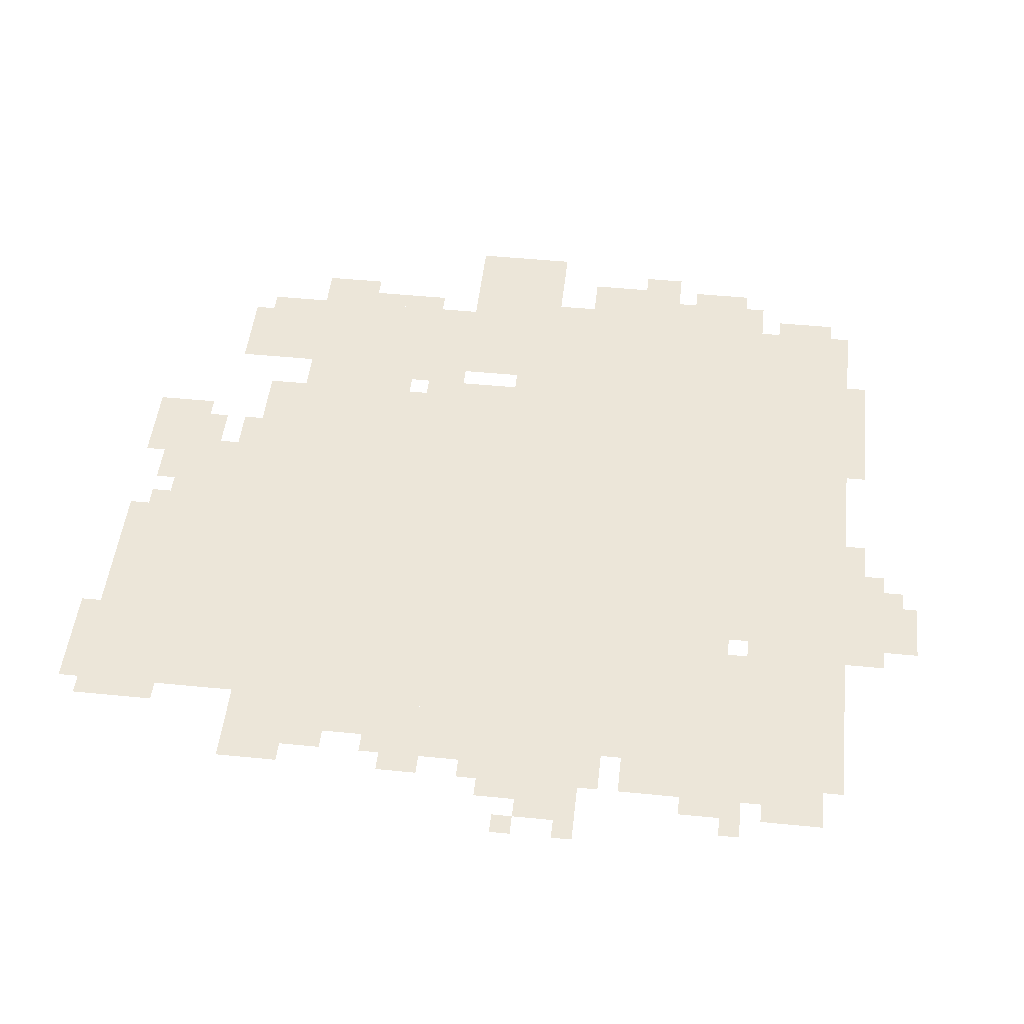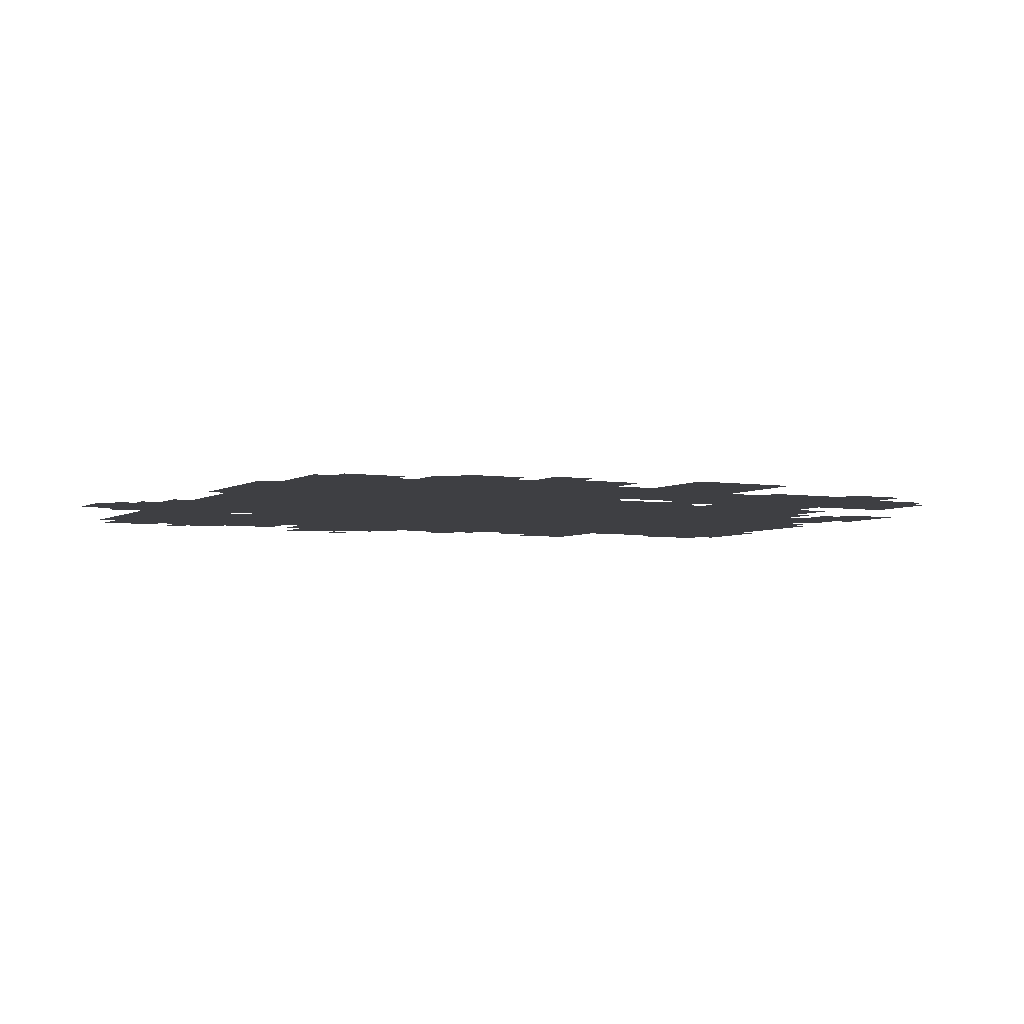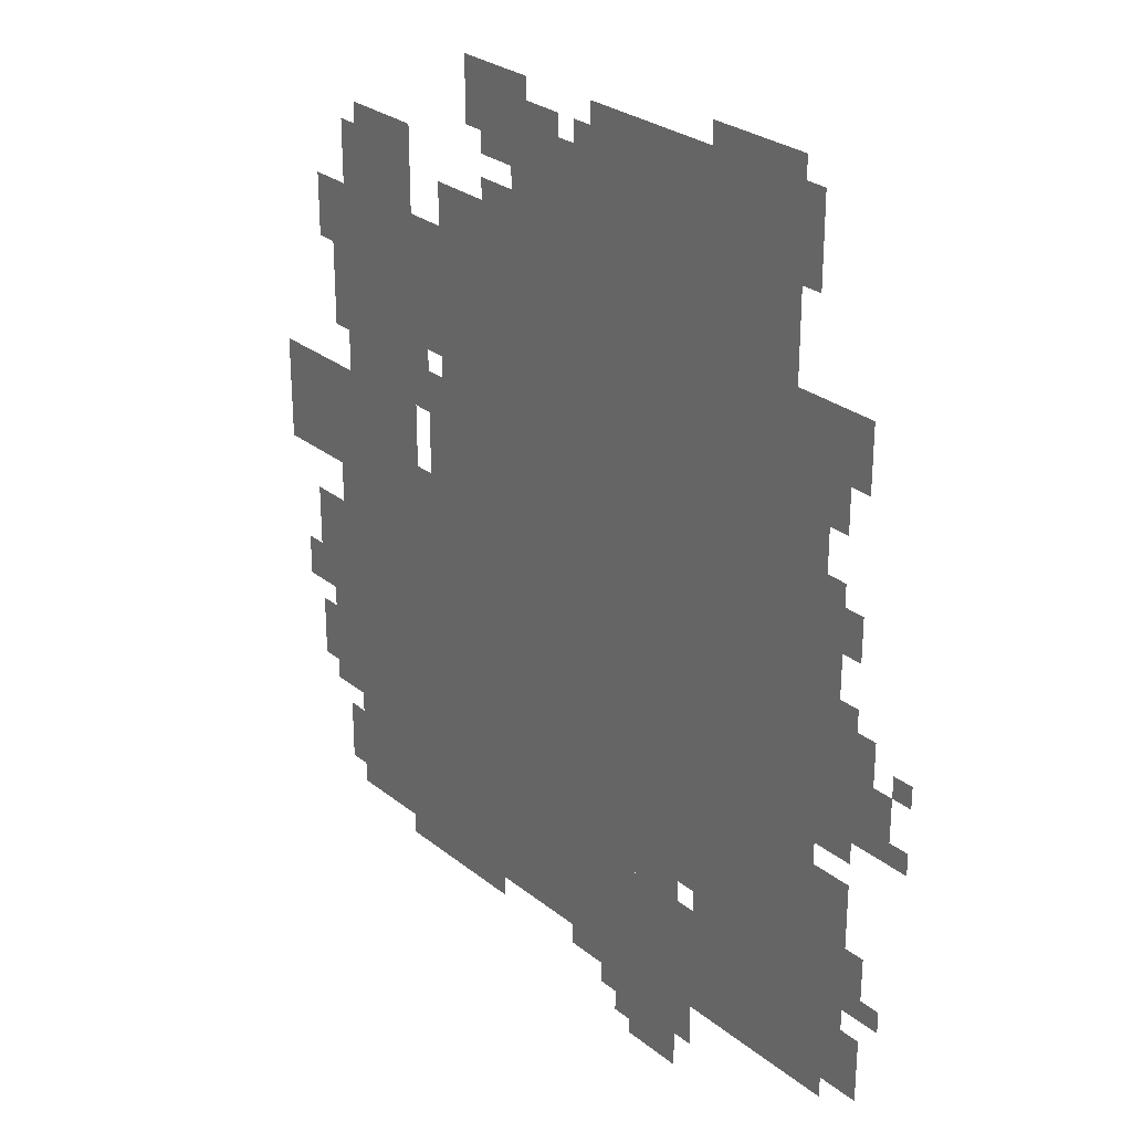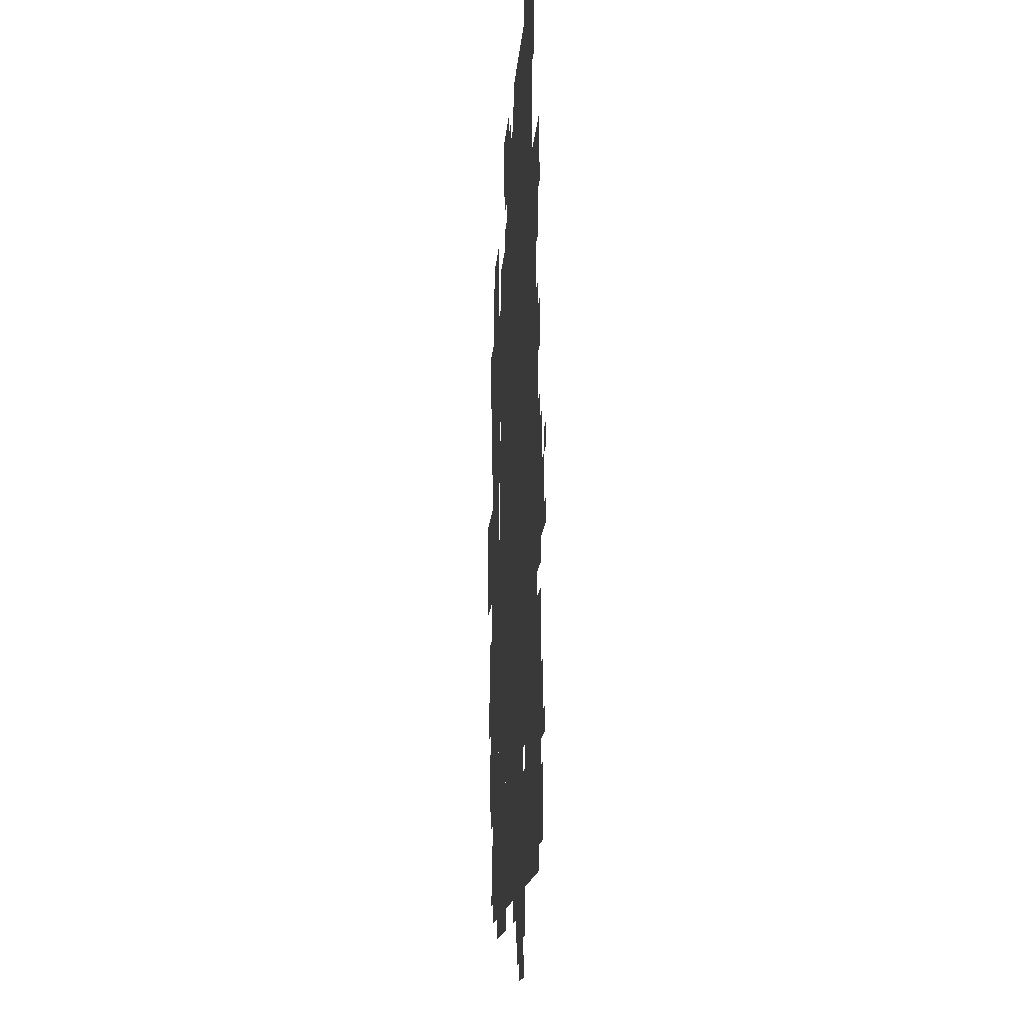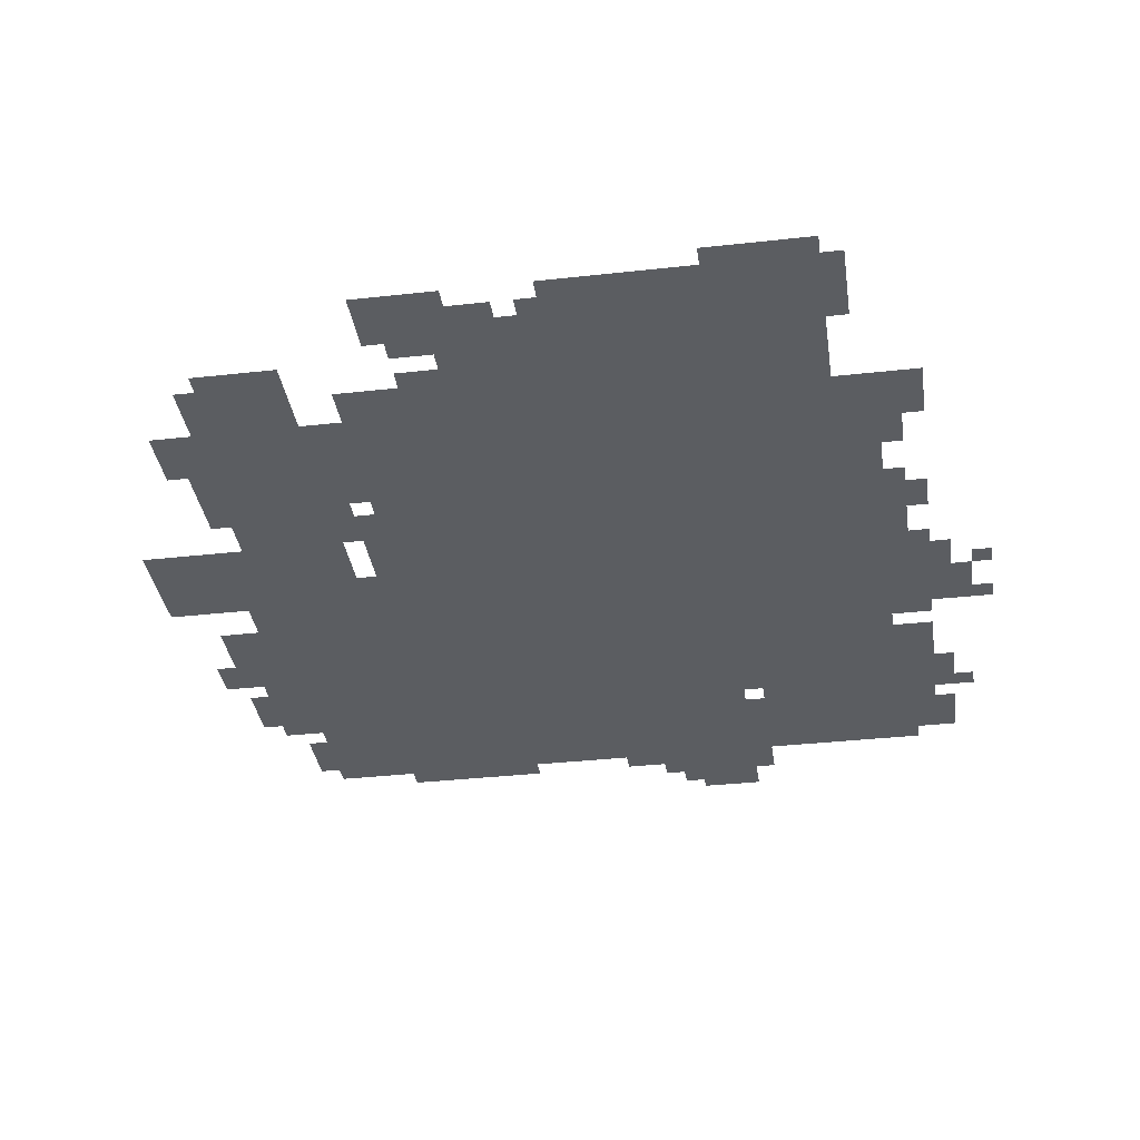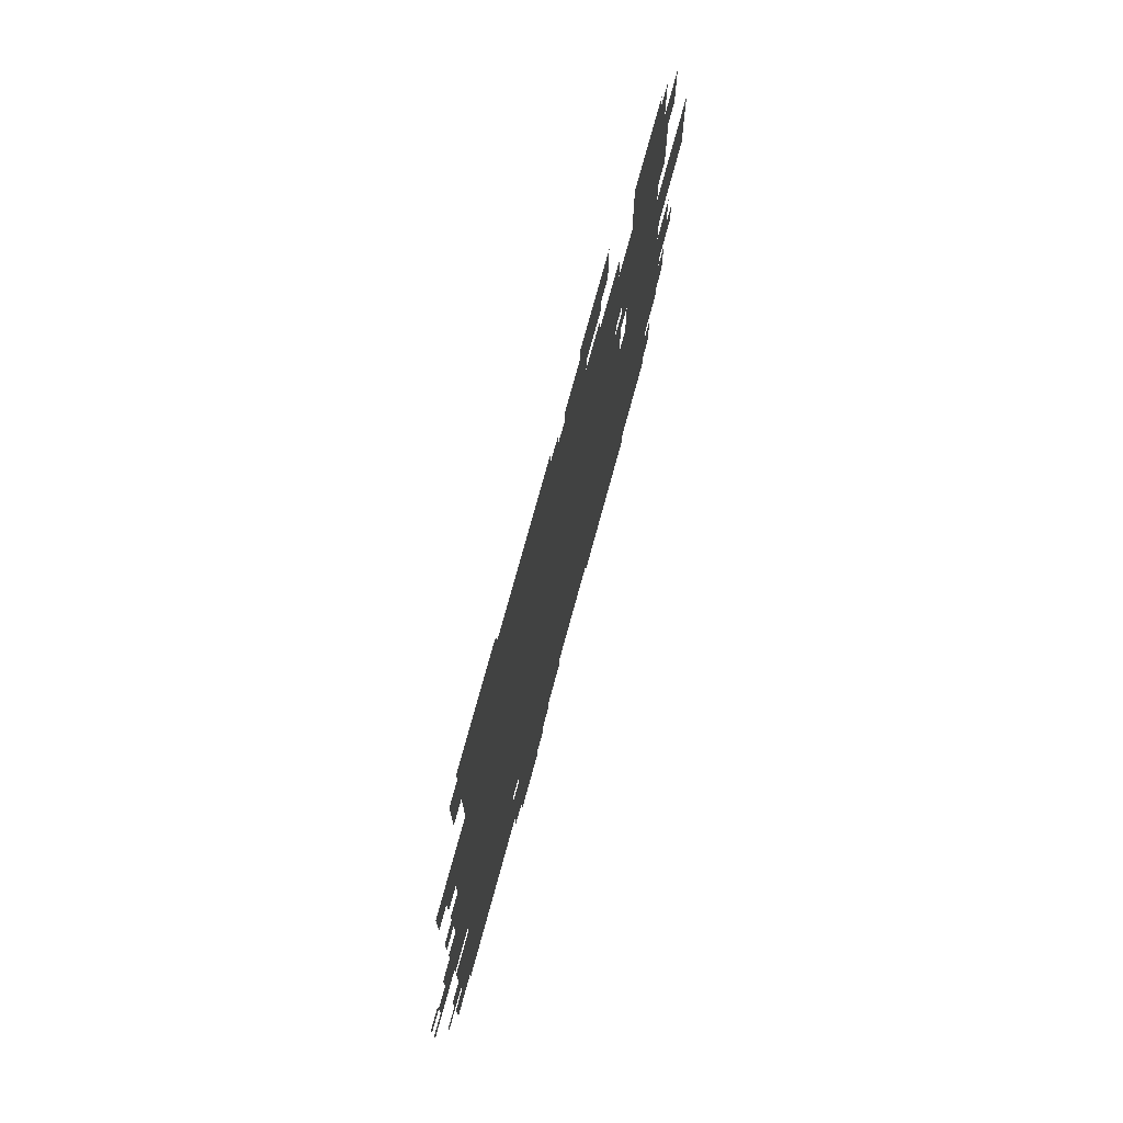
<metadata>
{"format":"obj","ext":"obj","renderer":"f3d","projection":"perspective","resolution":1024,"background":"white","views":[{"elev":48.8,"azim":-83.7,"up":"+Z"},{"elev":-4.3,"azim":62.0,"up":"+Z"},{"elev":27.4,"azim":-129.4,"up":"+Y"},{"elev":-13.2,"azim":-93.7,"up":"+Y"},{"elev":-35.4,"azim":-171.6,"up":"+Z"},{"elev":75.7,"azim":-74.7,"up":"+Y"}]}
</metadata>
<code>
g kangkede_3-mesh
v -384 727 0
v -384 1175 0
v -1088 1175 0
v -1088 727 0
v -384 311 0
v -384 727 0
v -1088 727 0
v -1088 311 0
v -160 119 0
v -160 663 0
v -320 663 0
v -320 119 0
v -160 663 0
v -160 1207 0
v -320 1207 0
v -320 663 0
v -704 1175 0
v -704 1367 0
v -1088 1367 0
v -1088 1175 0
v -768 151 0
v -768 279 0
v -1216 279 0
v -1216 151 0
v -320 151 0
v -320 279 0
v -768 279 0
v -768 151 0
v -1088 279 0
v -1088 695 0
v -1152 695 0
v -1152 279 0
v -1088 695 0
v -1088 1111 0
v -1152 1111 0
v -1152 695 0
v 0 663 0
v 0 823 0
v -160 823 0
v -160 663 0
v -544 1175 0
v -544 1303 0
v -704 1303 0
v -704 1175 0
v -1152 535 0
v -1152 695 0
v -1248 695 0
v -1248 535 0
v -320 279 0
v -320 503 0
v -384 503 0
v -384 279 0
v -320 119 0
v -320 151 0
v -768 151 0
v -768 119 0
v -320 503 0
v -320 727 0
v -384 727 0
v -384 503 0
v -768 119 0
v -768 151 0
v -1184 151 0
v -1184 119 0
v -96 439 0
v -96 599 0
v -160 599 0
v -160 439 0
v -96 279 0
v -96 439 0
v -160 439 0
v -160 279 0
v -448 1271 0
v -448 1367 0
v -544 1367 0
v -544 1271 0
v -384 279 0
v -384 311 0
v -640 311 0
v -640 279 0
v -640 279 0
v -640 311 0
v -896 311 0
v -896 279 0
v -832 55 0
v -832 119 0
v -928 119 0
v -928 55 0
v -800 0 0
v -800 55 0
v -896 55 0
v -896 0 0
v -1152 1015 0
v -1152 1111 0
v -1216 1111 0
v -1216 1015 0
v -736 55 0
v -736 119 0
v -832 119 0
v -832 55 0
v -320 919 0
v -320 1015 0
v -384 1015 0
v -384 919 0
v -320 1015 0
v -320 1111 0
v -384 1111 0
v -384 1015 0
v -1152 375 0
v -1152 471 0
v -1216 471 0
v -1216 375 0
v -1152 279 0
v -1152 375 0
v -1216 375 0
v -1216 279 0
v -128 983 0
v -128 1111 0
v -160 1111 0
v -160 983 0
v -288 87 0
v -288 119 0
v -416 119 0
v -416 87 0
v -928 1367 0
v -928 1399 0
v -1024 1399 0
v -1024 1367 0
v -64 503 0
v -64 599 0
v -96 599 0
v -96 503 0
v -928 279 0
v -928 311 0
v -1024 311 0
v -1024 279 0
v -352 791 0
v -352 887 0
v -384 887 0
v -384 791 0
v -416 87 0
v -416 119 0
v -512 119 0
v -512 87 0
v -128 887 0
v -128 983 0
v -160 983 0
v -160 887 0
v -1152 791 0
v -1152 887 0
v -1184 887 0
v -1184 791 0
v -1152 695 0
v -1152 791 0
v -1184 791 0
v -1184 695 0
v -128 183 0
v -128 247 0
v -160 247 0
v -160 183 0
v -1216 183 0
v -1216 247 0
v -1248 247 0
v -1248 183 0
v -480 1239 0
v -480 1271 0
v -544 1271 0
v -544 1239 0
v -1248 567 0
v -1248 631 0
v -1280 631 0
v -1280 567 0
v -1216 311 0
v -1216 375 0
v -1248 375 0
v -1248 311 0
v -64 343 0
v -64 407 0
v -96 407 0
v -96 343 0
v -480 1175 0
v -480 1207 0
v -544 1207 0
v -544 1175 0
v -1152 503 0
v -1152 535 0
v -1216 535 0
v -1216 503 0
v -32 439 0
v -32 503 0
v -64 503 0
v -64 439 0
v -672 87 0
v -672 119 0
v -736 119 0
v -736 87 0
v -1152 951 0
v -1152 1015 0
v -1184 1015 0
v -1184 951 0
v -1184 791 0
v -1184 855 0
v -1216 855 0
v -1216 791 0
v -128 599 0
v -128 663 0
v -160 663 0
v -160 599 0
v -256 1207 0
v -256 1239 0
v -320 1239 0
v -320 1207 0
v -1024 1367 0
v -1024 1399 0
v -1088 1399 0
v -1088 1367 0
v -352 727 0
v -352 791 0
v -384 791 0
v -384 727 0
v -544 1303 0
v -544 1335 0
v -608 1335 0
v -608 1303 0
v -1024 279 0
v -1024 311 0
v -1088 311 0
v -1088 279 0
v -64 439 0
v -64 503 0
v -96 503 0
v -96 439 0
v -1088 1239 0
v -1088 1303 0
v -1120 1303 0
v -1120 1239 0
v -1088 1303 0
v -1088 1367 0
v -1120 1367 0
v -1120 1303 0
v -96 1047 0
v -96 1111 0
v -128 1111 0
v -128 1047 0
v -192 1207 0
v -192 1239 0
v -256 1239 0
v -256 1207 0
v -320 855 0
v -320 919 0
v -352 919 0
v -352 855 0
v -768 23 0
v -768 55 0
v -800 55 0
v -800 23 0
v -672 1303 0
v -672 1335 0
v -704 1335 0
v -704 1303 0
v -1248 279 0
v -1248 311 0
v -1280 311 0
v -1280 279 0
v -1280 631 0
v -1280 663 0
v -1312 663 0
v -1312 631 0
v -1184 695 0
v -1184 727 0
v -1216 727 0
v -1216 695 0
v -1280 535 0
v -1280 567 0
v -1312 567 0
v -1312 535 0
v -544 1335 0
v -544 1367 0
v -576 1367 0
v -576 1335 0
v -64 311 0
v -64 343 0
v -96 343 0
v -96 311 0
v -1216 279 0
v -1216 311 0
v -1248 311 0
v -1248 279 0
v -1248 535 0
v -1248 567 0
v -1280 567 0
v -1280 535 0
v -96 1015 0
v -96 1047 0
v -128 1047 0
v -128 1015 0
v -1216 151 0
v -1216 183 0
v -1248 183 0
v -1248 151 0
v -320 823 0
v -320 855 0
v -352 855 0
v -352 823 0
v -608 1303 0
v -608 1335 0
v -640 1335 0
v -640 1303 0
v -128 151 0
v -128 183 0
v -160 183 0
v -160 151 0
g kangkede_3-mesh_0
f 3 2 1
f 1 4 3
f 7 6 5
f 5 8 7
f 11 10 9
f 9 12 11
f 15 14 13
f 13 16 15
f 19 18 17
f 17 20 19
f 23 22 21
f 21 24 23
f 27 26 25
f 25 28 27
f 31 30 29
f 29 32 31
f 35 34 33
f 33 36 35
f 39 38 37
f 37 40 39
f 43 42 41
f 41 44 43
f 47 46 45
f 45 48 47
f 51 50 49
f 49 52 51
f 55 54 53
f 53 56 55
f 59 58 57
f 57 60 59
f 63 62 61
f 61 64 63
f 67 66 65
f 65 68 67
f 71 70 69
f 69 72 71
f 75 74 73
f 73 76 75
f 79 78 77
f 77 80 79
f 83 82 81
f 81 84 83
f 87 86 85
f 85 88 87
f 91 90 89
f 89 92 91
f 95 94 93
f 93 96 95
f 99 98 97
f 97 100 99
f 103 102 101
f 101 104 103
f 107 106 105
f 105 108 107
f 111 110 109
f 109 112 111
f 115 114 113
f 113 116 115
f 119 118 117
f 117 120 119
f 123 122 121
f 121 124 123
f 127 126 125
f 125 128 127
f 131 130 129
f 129 132 131
f 135 134 133
f 133 136 135
f 139 138 137
f 137 140 139
f 143 142 141
f 141 144 143
f 147 146 145
f 145 148 147
f 151 150 149
f 149 152 151
f 155 154 153
f 153 156 155
f 159 158 157
f 157 160 159
f 163 162 161
f 161 164 163
f 167 166 165
f 165 168 167
f 171 170 169
f 169 172 171
f 175 174 173
f 173 176 175
f 179 178 177
f 177 180 179
f 183 182 181
f 181 184 183
f 187 186 185
f 185 188 187
f 191 190 189
f 189 192 191
f 195 194 193
f 193 196 195
f 199 198 197
f 197 200 199
f 203 202 201
f 201 204 203
f 207 206 205
f 205 208 207
f 211 210 209
f 209 212 211
f 215 214 213
f 213 216 215
f 219 218 217
f 217 220 219
f 223 222 221
f 221 224 223
f 227 226 225
f 225 228 227
f 231 230 229
f 229 232 231
f 235 234 233
f 233 236 235
f 239 238 237
f 237 240 239
f 243 242 241
f 241 244 243
f 247 246 245
f 245 248 247
f 251 250 249
f 249 252 251
f 255 254 253
f 253 256 255
f 259 258 257
f 257 260 259
f 263 262 261
f 261 264 263
f 267 266 265
f 265 268 267
f 271 270 269
f 269 272 271
f 275 274 273
f 273 276 275
f 279 278 277
f 277 280 279
f 283 282 281
f 281 284 283
f 287 286 285
f 285 288 287
f 291 290 289
f 289 292 291
f 295 294 293
f 293 296 295
f 299 298 297
f 297 300 299
f 303 302 301
f 301 304 303
f 307 306 305
f 305 308 307
f 311 310 309
f 309 312 311

</code>
